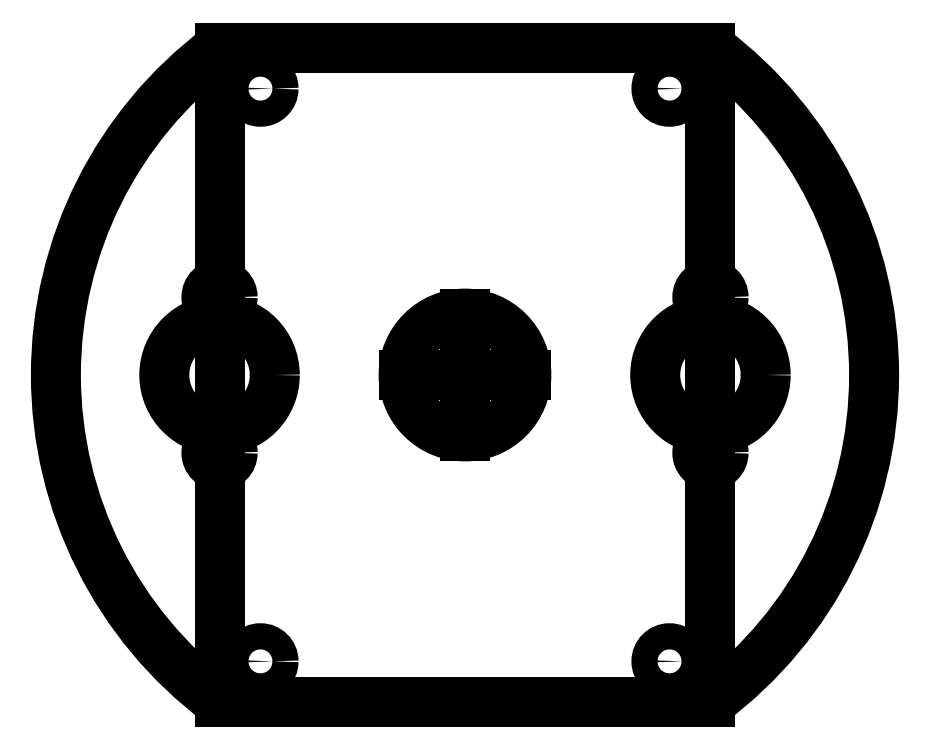
<metadata>
{"format":"dxf","ext":"dxf","renderer":"ezdxf+matplotlib","layout":"modelspace","background":"white","min_lineweight":24,"dpi":150}
</metadata>
<code>
0
SECTION
2
ENTITIES
0
CIRCLE
8
0
10
0
20
0
30
0
40
7.5
210
0
220
0
230
1
0
CIRCLE
8
0
10
25
20
35
30
0
40
1.6
210
0
220
0
230
1
0
LINE
8
0
10
0
20
-7.5
30
0
11
0
21
7.5
31
0
0
CIRCLE
8
0
10
-25
20
35
30
0
40
1.6
210
0
220
0
230
1
0
CIRCLE
8
0
10
-25
20
-35
30
0
40
1.6
210
0
220
0
230
1
0
CIRCLE
8
0
10
25
20
-35
30
0
40
1.6
210
0
220
0
230
1
0
LINE
8
0
10
-7.5
20
0
30
0
11
7.5
21
8.595e-16
31
0
0
LINE
8
0
10
-30
20
40
30
0
11
30
21
40
31
0
0
LINE
8
0
10
-30
20
-40
30
0
11
30
21
-40
31
0
0
ARC
8
0
10
0
20
0
30
0
40
50
210
0
220
0
230
1
50
-53.13
51
53.13
0
ARC
8
0
10
0
20
0
30
0
40
50
210
0
220
0
230
1
50
126.9
51
233.1
0
LINE
8
0
10
30
20
40
30
0
11
30
21
-40
31
0
0
LINE
8
0
10
-30
20
40
30
0
11
-30
21
-40
31
0
0
CIRCLE
8
0
10
30
20
0
30
0
40
6.75
210
0
220
0
230
1
0
CIRCLE
8
0
10
-30
20
0
30
0
40
6.75
210
0
220
0
230
1
0
CIRCLE
8
0
10
-30
20
9.5
30
0
40
1.6
210
0
220
0
230
1
0
CIRCLE
8
0
10
30
20
9.5
30
0
40
1.6
210
0
220
0
230
1
0
CIRCLE
8
0
10
30
20
-9.5
30
0
40
1.6
210
0
220
0
230
1
0
CIRCLE
8
0
10
-30
20
-9.5
30
0
40
1.6
210
0
220
0
230
1
0
ENDSEC
0
EOF

</code>
